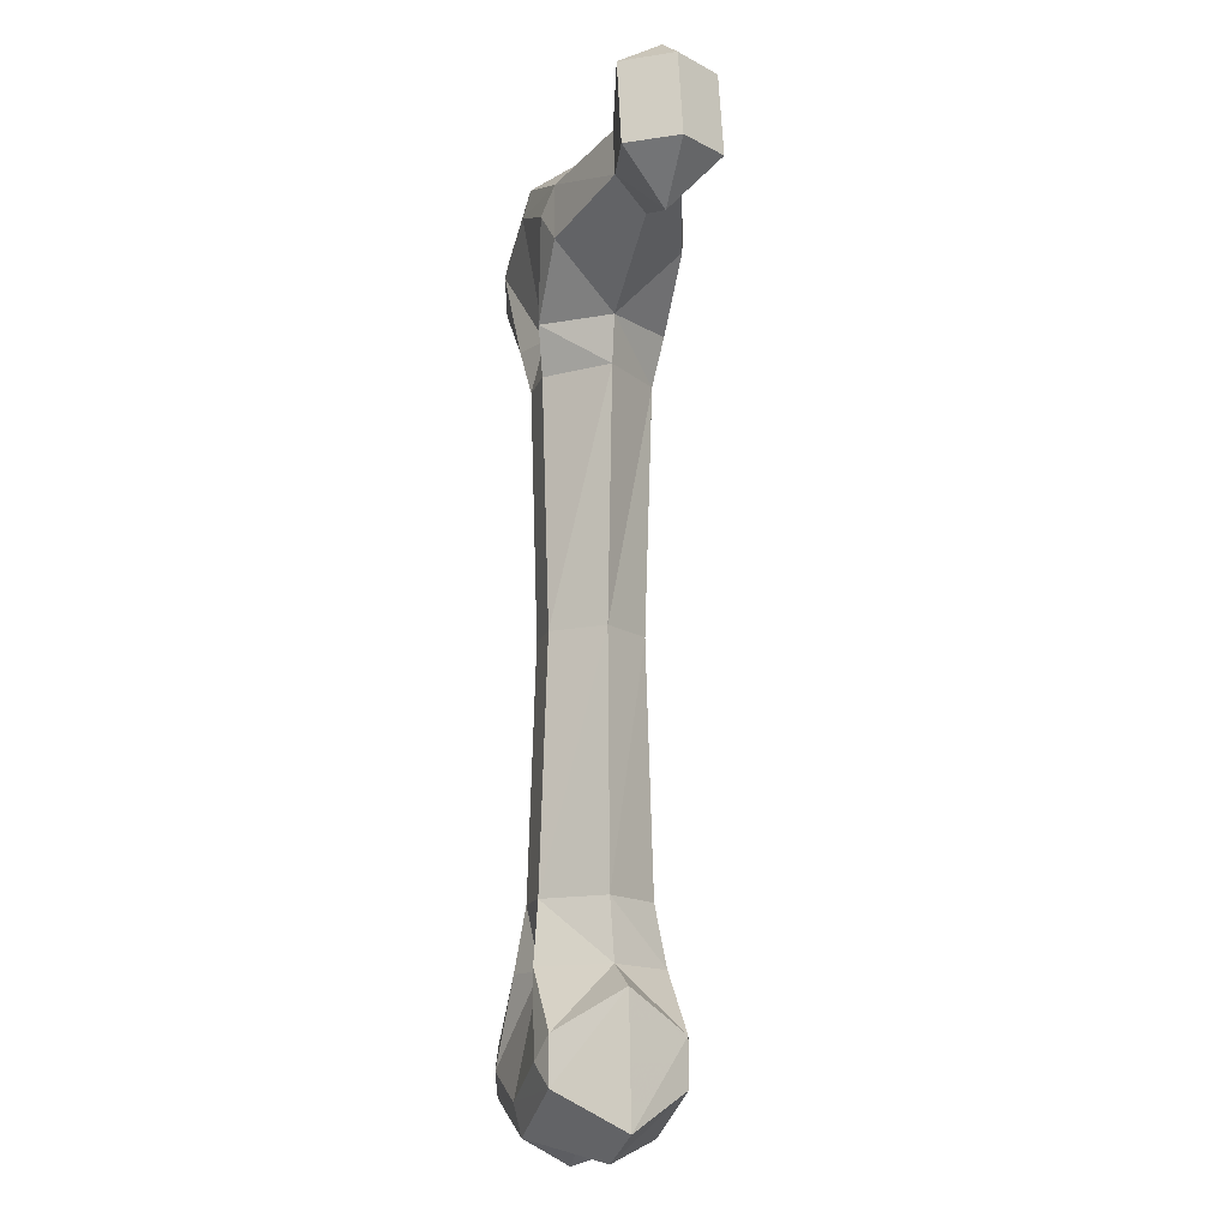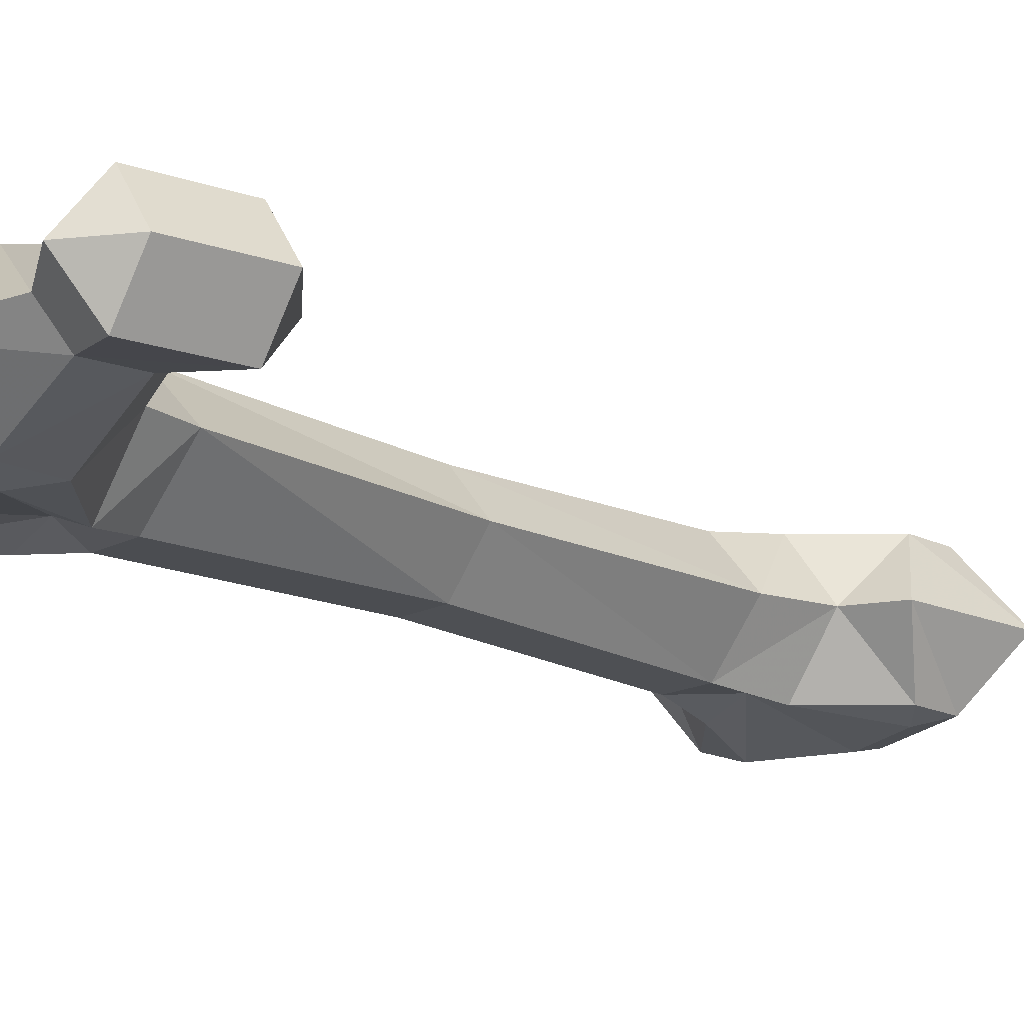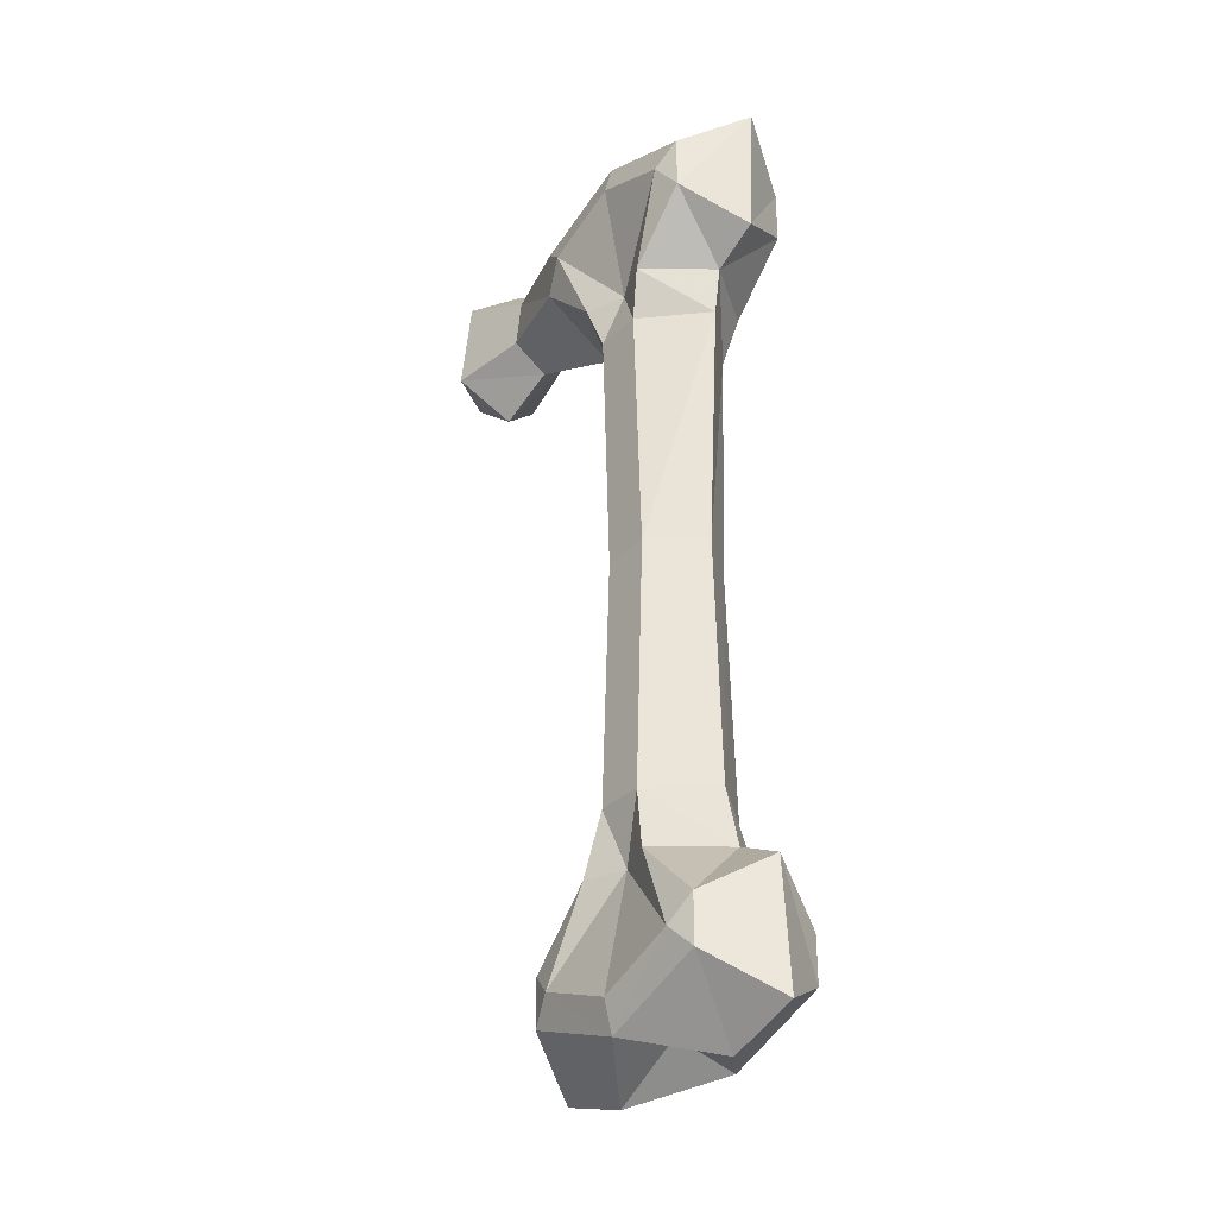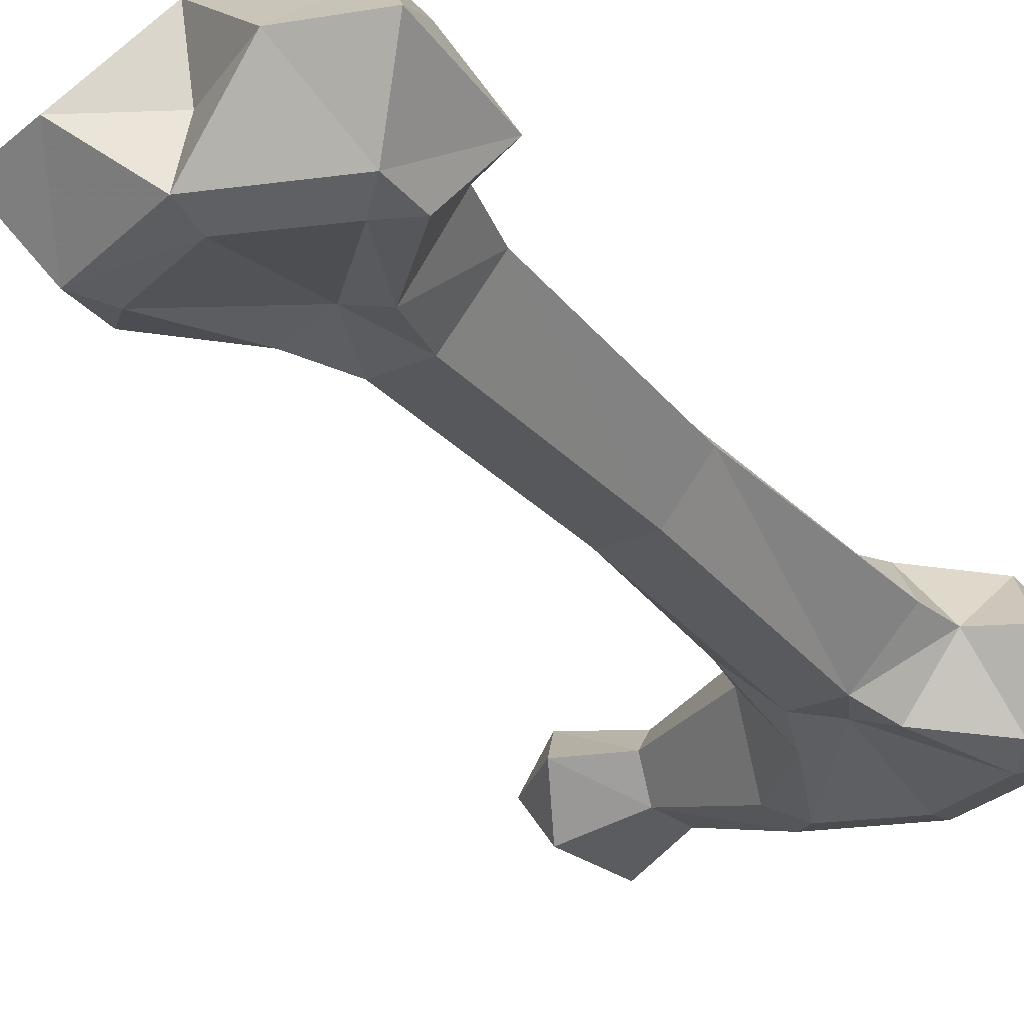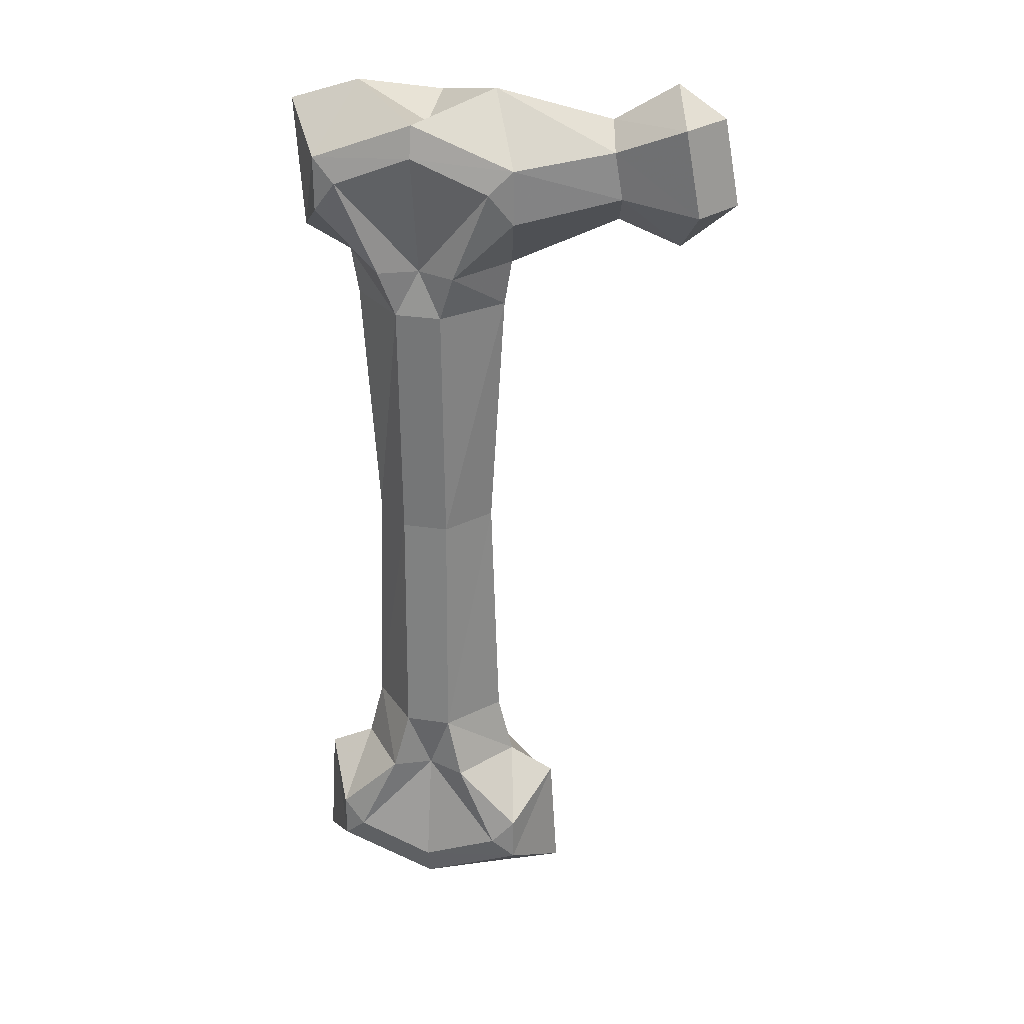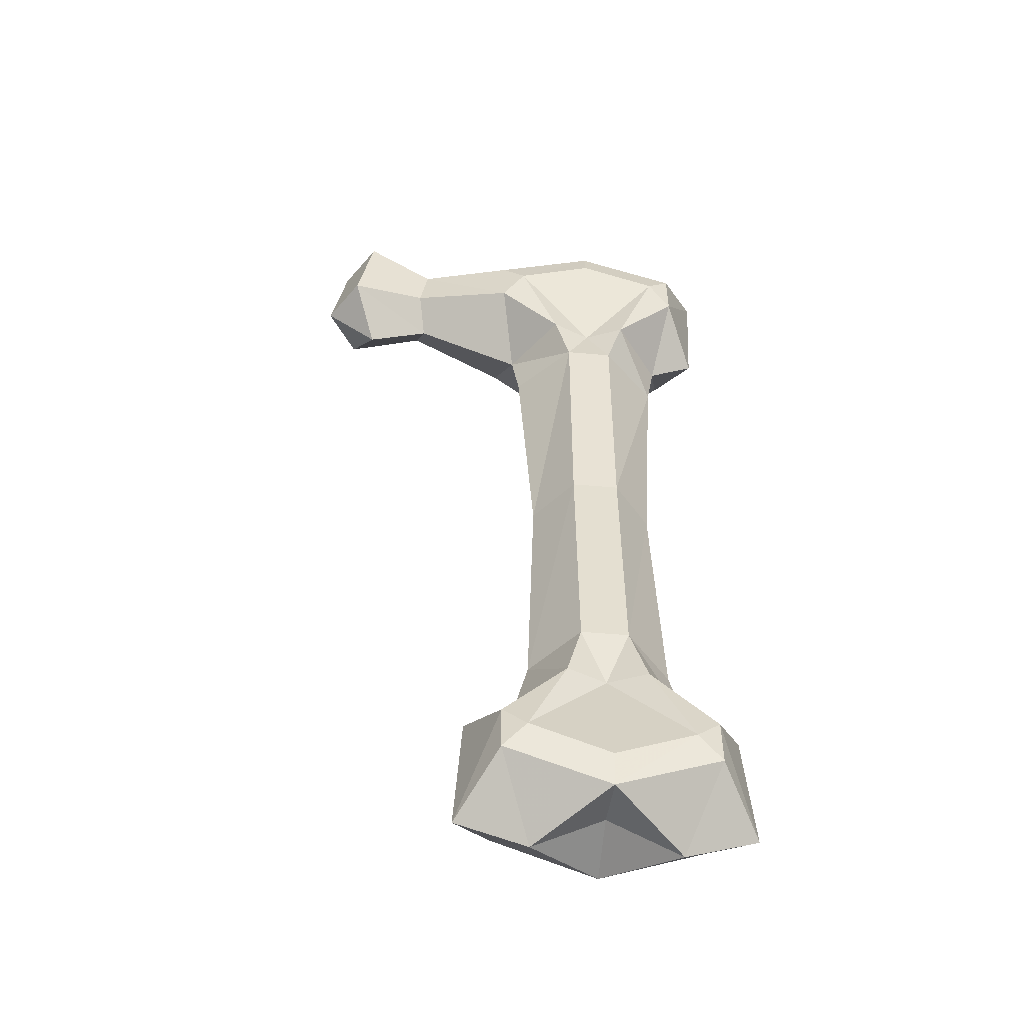
<metadata>
{"format":"obj","ext":"obj","renderer":"f3d","projection":"perspective","resolution":1024,"background":"white","views":[{"elev":-14.2,"azim":74.8,"up":"+Z"},{"elev":-17.2,"azim":45.6,"up":"+Y"},{"elev":-33.3,"azim":-127.5,"up":"+Z"},{"elev":-29.3,"azim":-148.0,"up":"+Y"},{"elev":29.1,"azim":12.7,"up":"+Z"},{"elev":-52.3,"azim":174.6,"up":"+Z"}]}
</metadata>
<code>
v 9 9 -32
v 11 9 -40
v 5 17 -40
v 3 16 -32
v 3 15 0
v 8 9 0
v 3 2 -32
v 5 1 -40
v 13 1 -48
v 17 9 -43
v 13 17 -48
v 10 18 -51
v 0 15 -40
v -3 16 -32
v -3 15 0
v -3 16 32
v 3 16 32
v 10 9 32
v 3 3 0
v -3 2 -32
v 0 3 -40
v 10 0 -51
v 13 1 -54
v 18 9 -59
v 13 17 -54
v 0 17 -59
v 0 18 -55
v -10 18 -51
v -5 17 -40
v -11 9 -40
v -9 9 -32
v -8 9 0
v -10 9 32
v -5 17 38
v 0 15 38
v 5 17 38
v 11 9 38
v 5 1 38
v 3 2 32
v -3 3 0
v -5 1 -40
v -10 0 -51
v 0 0 -55
v 0 1 -59
v 9 9 -62
v 0 9 -57
v -9 9 -62
v -13 17 -54
v -13 1 -48
v -13 1 -54
v -13 17 46
v -11 9 38
v -17 9 41
v -18 9 58
v -13 17 53
v -10 18 50
v 0 18 54
v 10 18 50
v 13 17 46
v 26 13 49
v 25 9 45
v 13 1 46
v 10 0 50
v 0 3 38
v -3 2 32
v -5 1 38
v -13 1 46
v -13 1 53
v -9 9 61
v 0 17 58
v 13 17 53
v 25 13 55
v 34 15 59
v 36 15 48
v 33 9 42
v 26 5 49
v 13 1 53
v 0 0 54
v -10 0 50
v 0 1 58
v 0 9 56
v 9 9 61
v 24 9 58
v 32 9 63
v 38 9 59
v 40 9 48
v 36 3 48
v 25 5 55
v 34 3 59
v -13 17 -48
v -18 9 -59
v -17 9 -43
f 1 2 3
f 1 3 4
f 1 4 5
f 1 5 6
f 1 6 7
f 1 7 2
f 2 7 8
f 2 8 9
f 2 9 10
f 2 10 11
f 2 11 3
f 3 11 12
f 3 12 13
f 3 13 4
f 4 13 14
f 4 14 15
f 4 15 5
f 5 15 16
f 5 16 17
f 5 17 6
f 6 17 18
f 6 18 19
f 6 19 7
f 7 19 20
f 7 20 21
f 7 21 8
f 8 21 22
f 8 22 9
f 9 22 23
f 9 23 10
f 10 23 24
f 10 24 11
f 11 24 25
f 11 25 12
f 12 25 26
f 12 26 27
f 12 27 13
f 13 27 28
f 13 28 29
f 13 29 14
f 14 29 30
f 14 30 31
f 14 31 32
f 14 32 15
f 15 32 33
f 15 33 16
f 16 33 34
f 16 34 35
f 16 35 17
f 17 35 36
f 17 36 37
f 17 37 18
f 18 37 38
f 18 38 39
f 18 39 19
f 19 39 40
f 19 40 20
f 20 40 31
f 20 31 41
f 20 41 21
f 21 41 42
f 21 42 43
f 21 43 22
f 22 43 23
f 23 43 44
f 23 44 45
f 23 45 24
f 24 45 25
f 25 45 26
f 26 45 46
f 26 46 47
f 26 47 48
f 26 48 28
f 26 28 27
f 31 30 41
f 41 30 49
f 41 49 42
f 42 49 50
f 42 50 43
f 43 50 44
f 44 50 47
f 44 47 46
f 44 46 45
f 51 34 52
f 51 52 53
f 51 53 54
f 51 54 55
f 51 55 56
f 51 56 34
f 34 56 35
f 35 56 57
f 35 57 58
f 35 58 36
f 36 58 59
f 36 59 37
f 37 59 60
f 37 60 61
f 37 61 62
f 37 62 38
f 38 62 63
f 38 63 64
f 38 64 39
f 39 64 65
f 39 65 40
f 40 65 32
f 40 32 31
f 52 66 67
f 52 67 53
f 53 67 68
f 53 68 54
f 54 68 69
f 54 69 55
f 55 69 70
f 55 70 56
f 56 70 57
f 57 70 58
f 58 70 71
f 58 71 59
f 59 71 72
f 59 72 60
f 60 72 73
f 60 73 74
f 60 74 61
f 61 74 75
f 61 75 76
f 61 76 62
f 62 76 77
f 62 77 63
f 63 77 78
f 63 78 64
f 64 78 79
f 64 79 66
f 64 66 65
f 65 66 52
f 65 52 33
f 65 33 32
f 66 79 67
f 67 79 68
f 68 79 78
f 68 78 80
f 68 80 69
f 69 80 81
f 69 81 70
f 70 81 82
f 70 82 71
f 71 82 83
f 71 83 72
f 72 83 84
f 72 84 73
f 73 84 85
f 73 85 86
f 73 86 74
f 74 86 75
f 75 86 87
f 75 87 76
f 76 87 88
f 76 88 77
f 77 88 82
f 77 82 80
f 77 80 78
f 82 81 80
f 82 88 83
f 83 88 89
f 83 89 84
f 84 89 85
f 85 89 87
f 85 87 86
f 88 87 89
f 90 30 29
f 90 29 28
f 90 28 48
f 90 48 91
f 90 91 92
f 90 92 30
f 30 92 49
f 49 92 50
f 50 92 91
f 50 91 47
f 47 91 48
f 33 52 34

</code>
